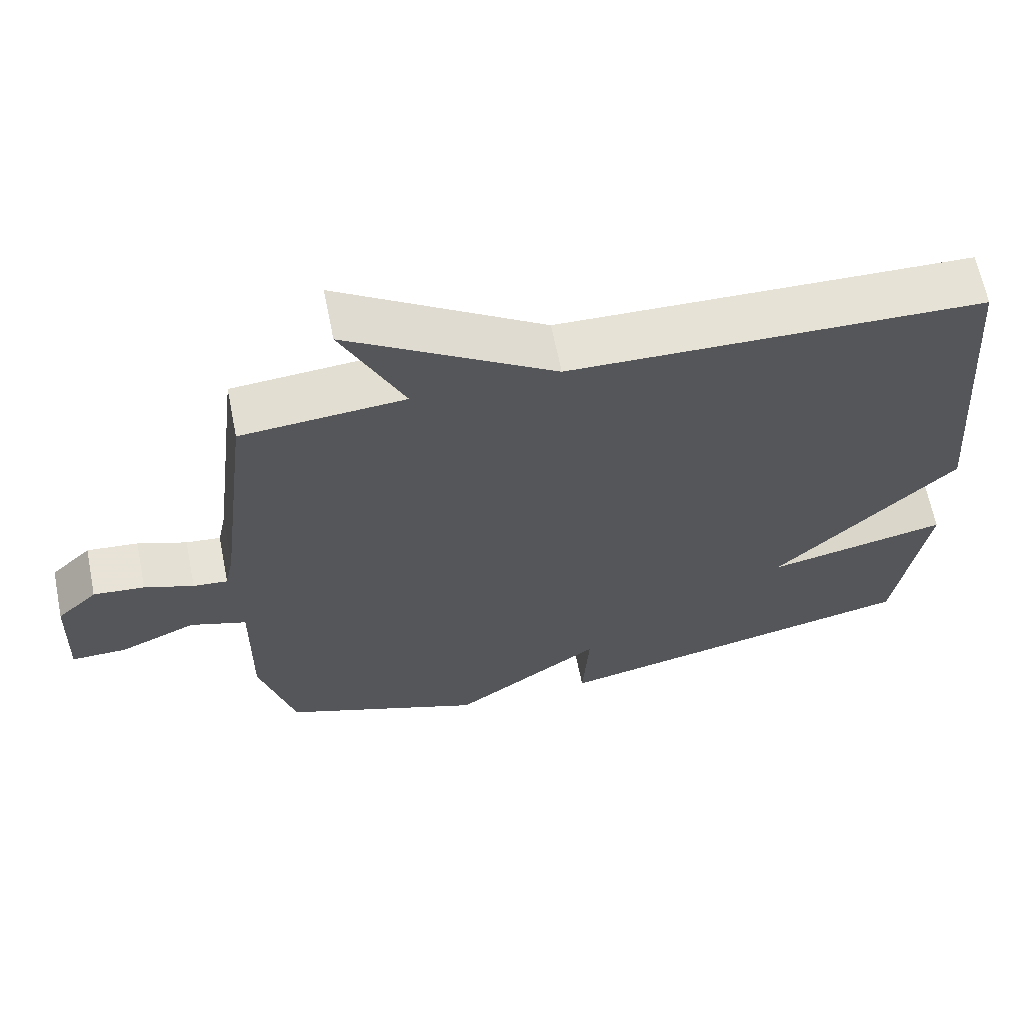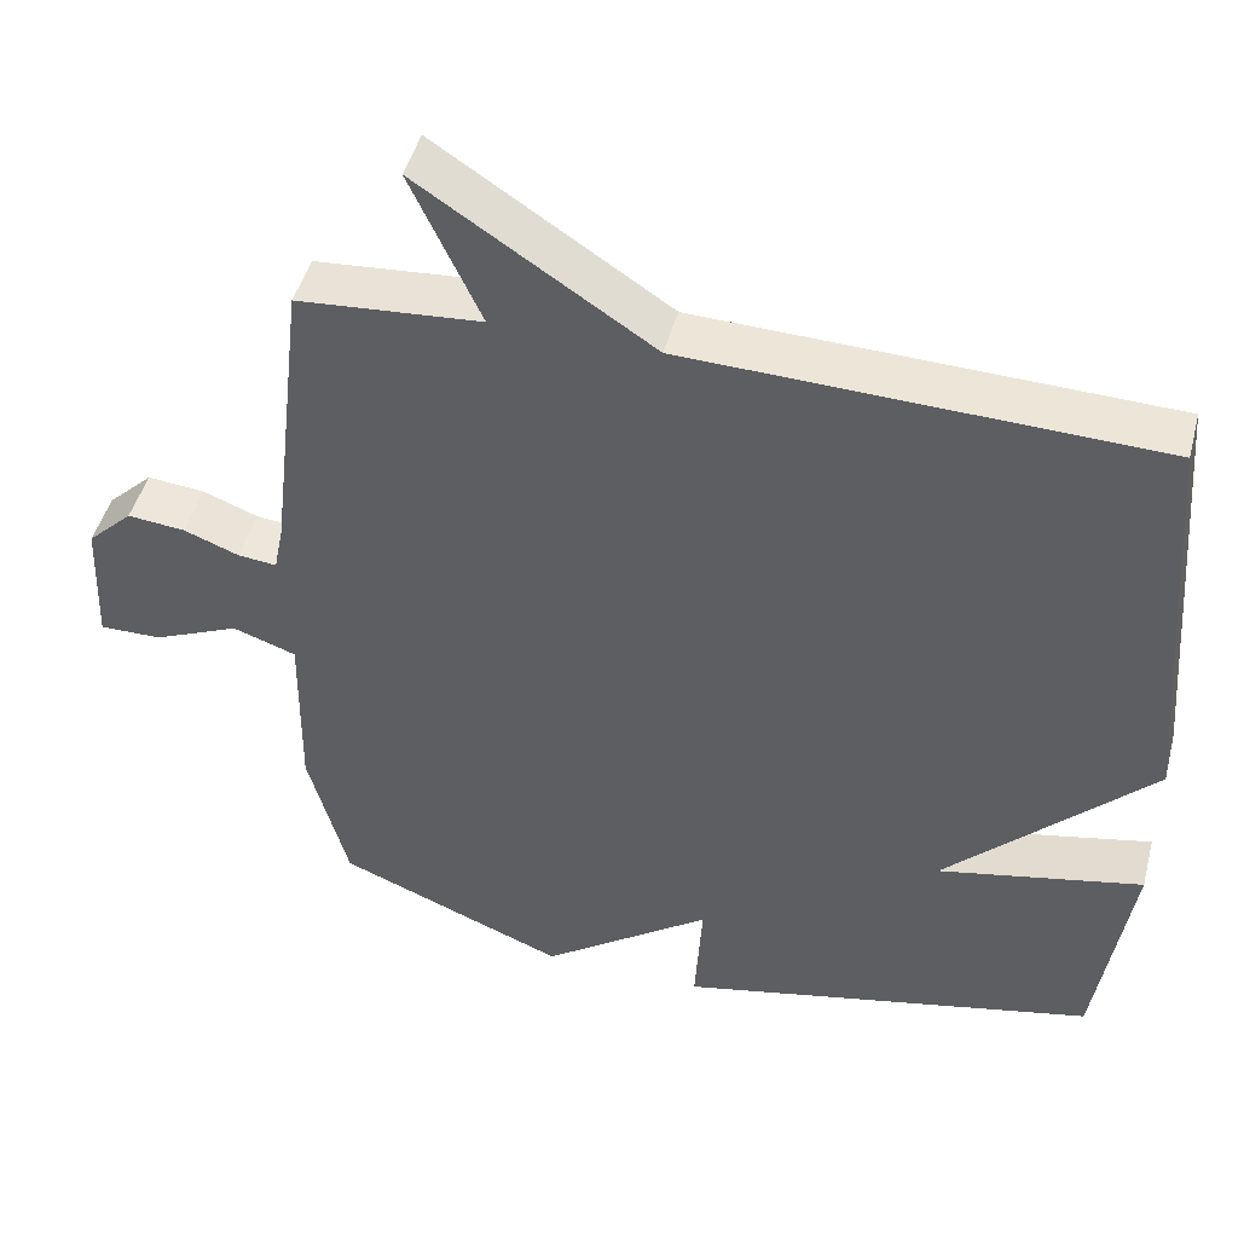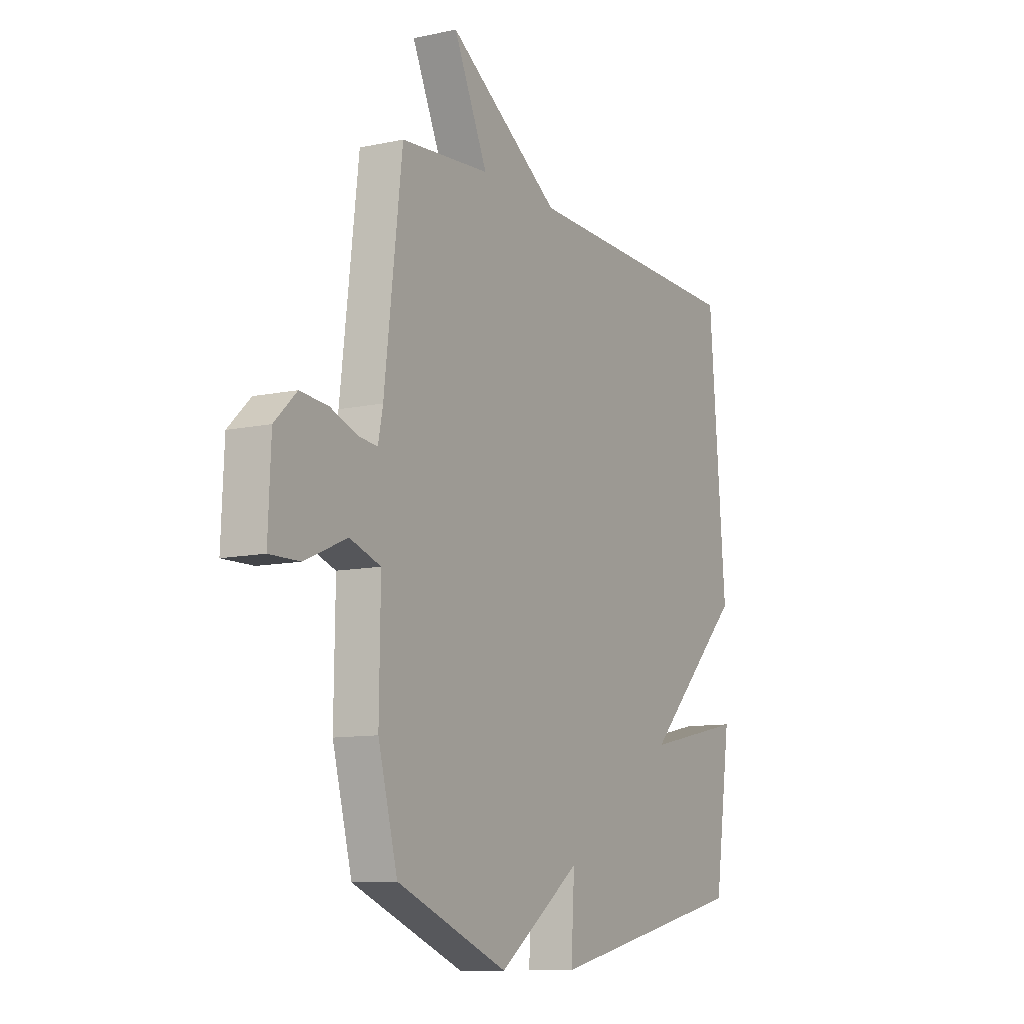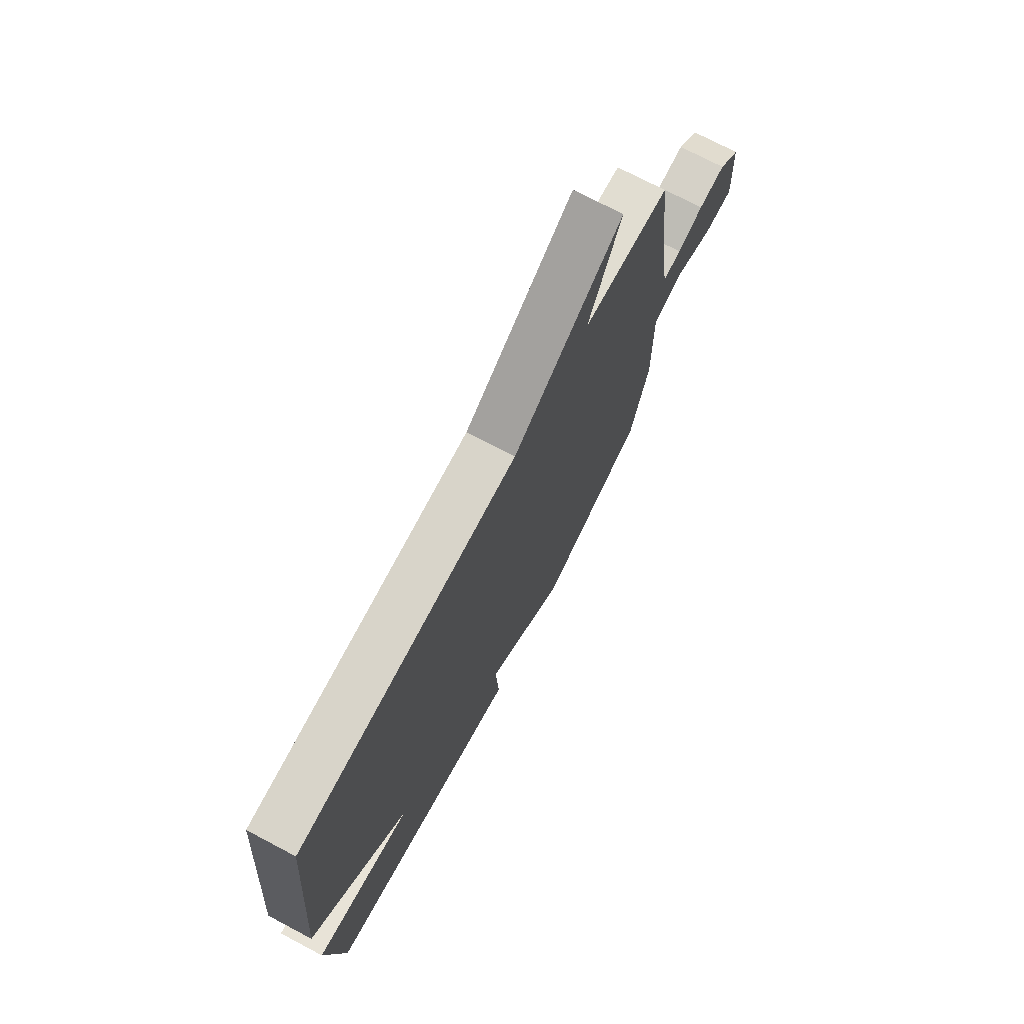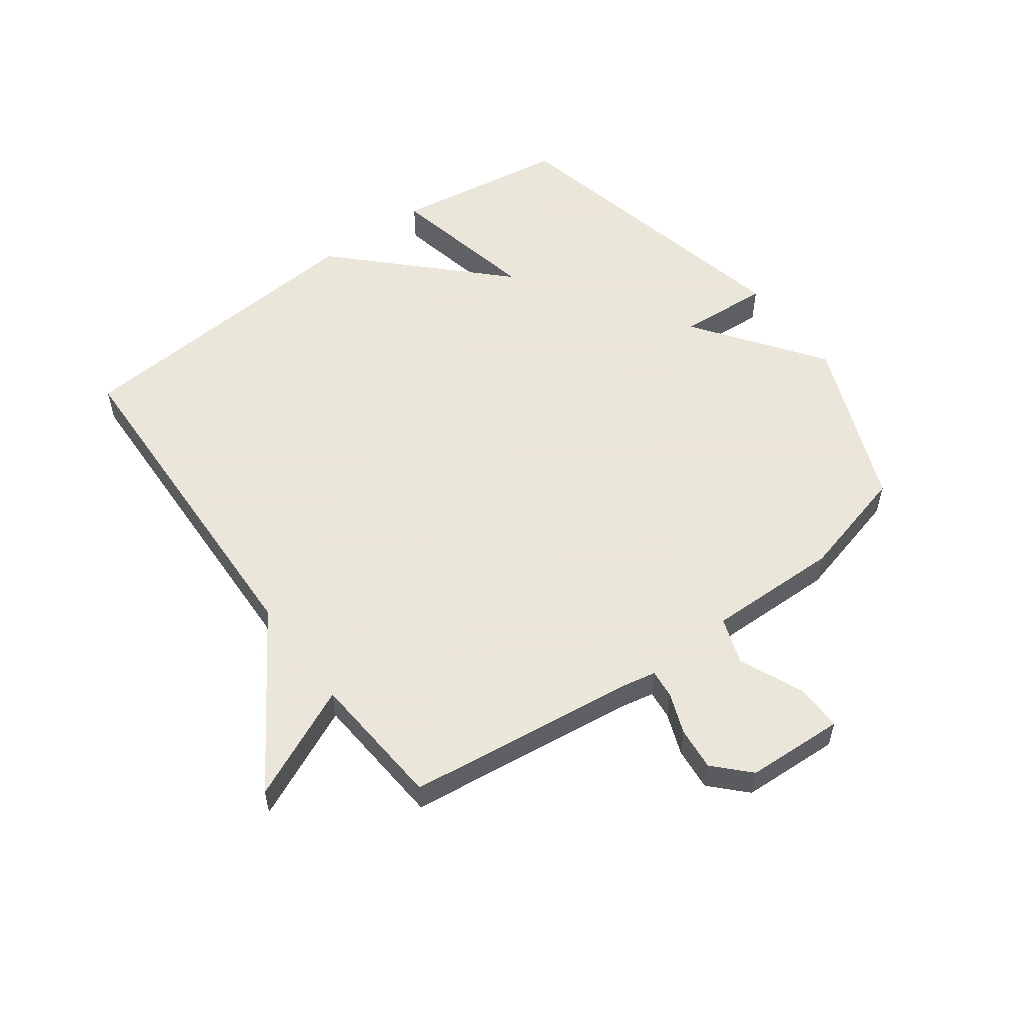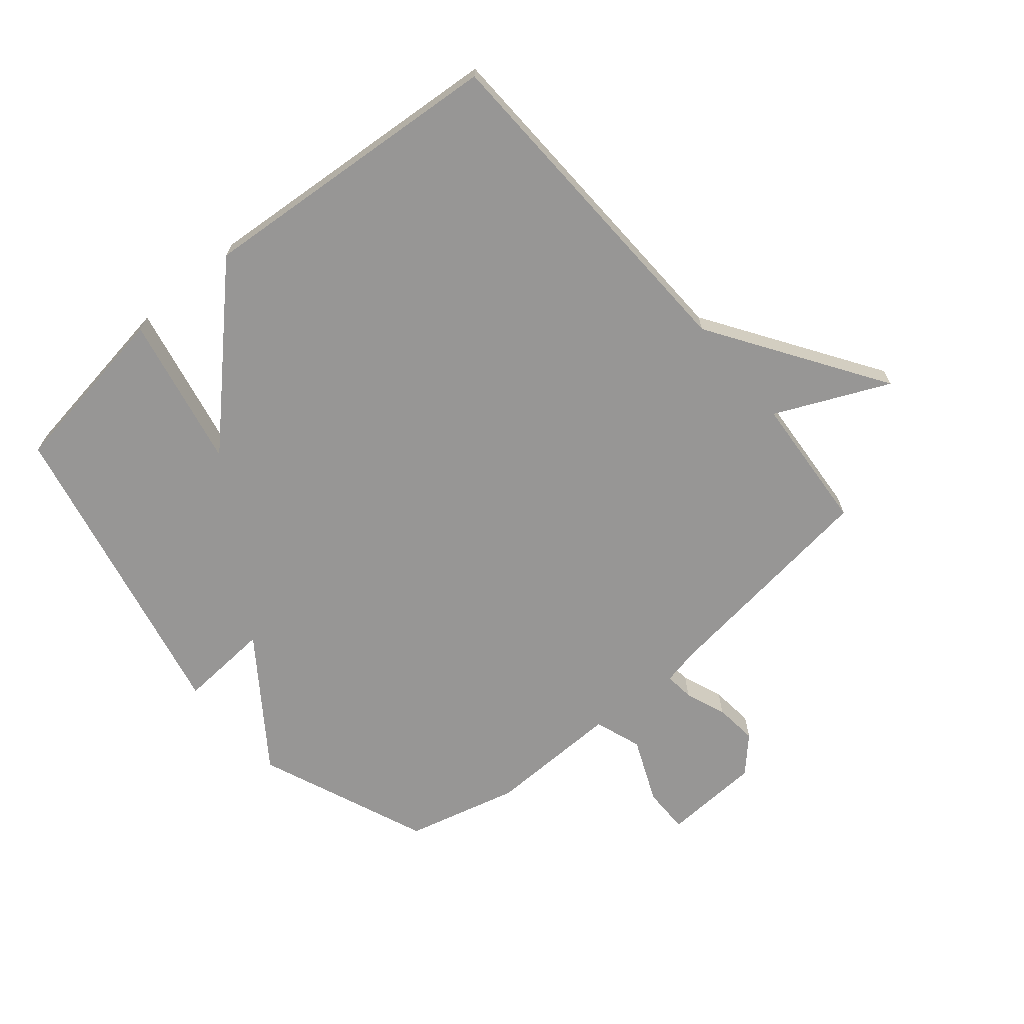
<metadata>
{"format":"obj","ext":"obj","renderer":"f3d","projection":"perspective","resolution":1024,"background":"white","views":[{"elev":64.8,"azim":168.6,"up":"+Z"},{"elev":46.7,"azim":-165.3,"up":"+Z"},{"elev":-10.2,"azim":119.1,"up":"+Z"},{"elev":73.3,"azim":-62.2,"up":"+Z"},{"elev":55.0,"azim":53.7,"up":"+Y"},{"elev":-68.0,"azim":-49.8,"up":"+Y"}]}
</metadata>
<code>
v -0.5 0.07 0.5
v 0.074 0.07 0.518
v 0.36 0.07 0.705
v 0.274 0.07 0.518
v 0.5 0.07 0.5
v 0.545 0.07 0.123
v 0.557 0.07 0.063
v 0.605 0.07 0.068
v 0.673 0.07 0.094
v 0.744 0.07 0.101
v 0.8 0.07 0.047
v 0.807 0.07 -0.115
v 0.73 0.07 -0.114
v 0.624 0.07 -0.068
v 0.546 0.07 -0.095
v 0.549 0.07 -0.315
v 0.5 0.07 -0.5
v 0.218 0.07 -0.614
v 0.009 0.07 -0.463
v 0.018 0.07 -0.614
v -0.5 0.07 -0.5
v -0.542 0.07 -0.212
v -0.29 0.07 -0.265
v -0.542 0.07 -0.012
v -0.5 0 0.5
v 0.074 0 0.518
v 0.36 0 0.705
v 0.274 0 0.518
v 0.5 0 0.5
v 0.545 0 0.123
v 0.557 0 0.063
v 0.605 0 0.068
v 0.673 0 0.094
v 0.744 0 0.101
v 0.8 0 0.047
v 0.807 0 -0.115
v 0.73 0 -0.114
v 0.624 0 -0.068
v 0.546 0 -0.095
v 0.549 0 -0.315
v 0.5 0 -0.5
v 0.218 0 -0.614
v 0.009 0 -0.463
v 0.018 0 -0.614
v -0.5 0 -0.5
v -0.542 0 -0.212
v -0.29 0 -0.265
v -0.542 0 -0.012
f 23 24 1 2
f 21 22 23
f 20 21 23
f 19 20 23
f 19 23 2
f 18 19 2
f 17 18 2
f 16 17 2
f 15 16 2
f 14 15 2
f 12 13 14
f 11 12 14
f 10 11 14
f 9 10 14
f 8 9 14
f 7 8 14
f 7 14 2
f 6 7 2
f 4 5 6 2
f 2 3 4
f 26 25 48 47
f 47 46 45
f 47 45 44
f 47 44 43
f 26 47 43
f 26 43 42
f 26 42 41
f 26 41 40
f 26 40 39
f 26 39 38
f 38 37 36
f 38 36 35
f 38 35 34
f 38 34 33
f 38 33 32
f 38 32 31
f 26 38 31
f 26 31 30
f 26 30 29 28
f 28 27 26
f 1 25 26 2
f 2 26 27 3
f 3 27 28 4
f 4 28 29 5
f 5 29 30 6
f 6 30 31 7
f 7 31 32 8
f 8 32 33 9
f 9 33 34 10
f 10 34 35 11
f 11 35 36 12
f 12 36 37 13
f 13 37 38 14
f 14 38 39 15
f 15 39 40 16
f 16 40 41 17
f 17 41 42 18
f 18 42 43 19
f 19 43 44 20
f 20 44 45 21
f 21 45 46 22
f 22 46 47 23
f 23 47 48 24
f 24 48 25 1

</code>
